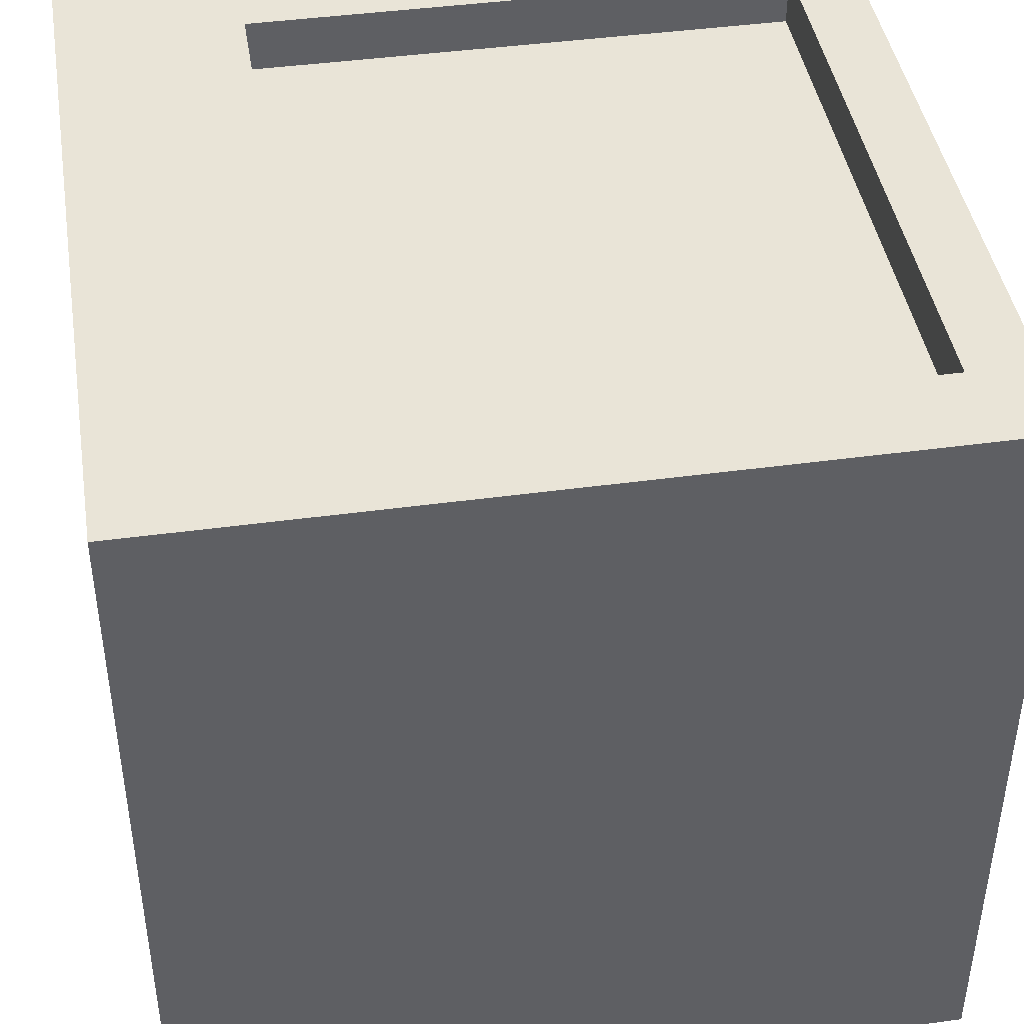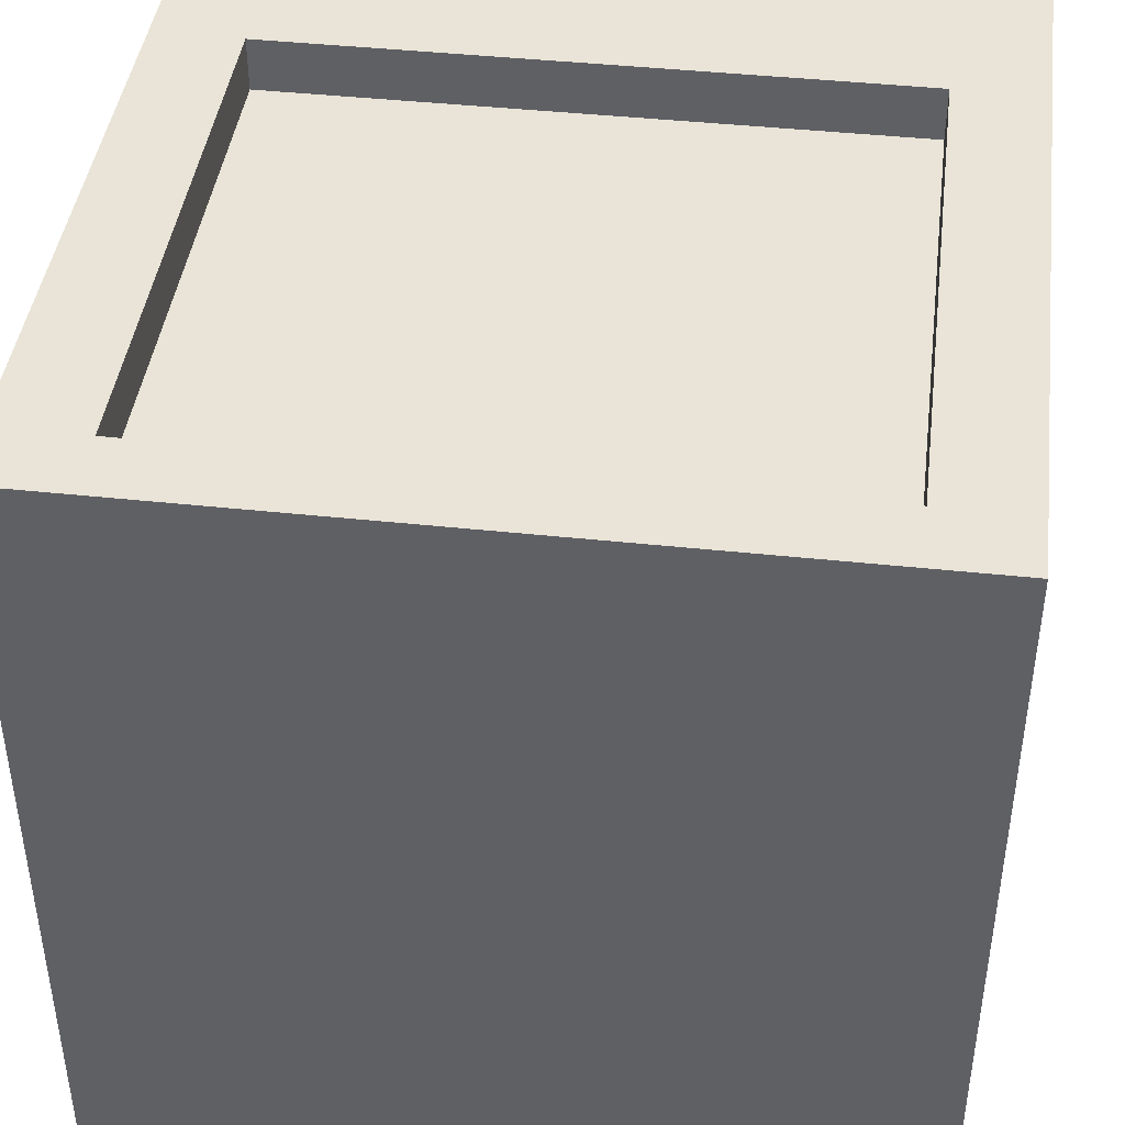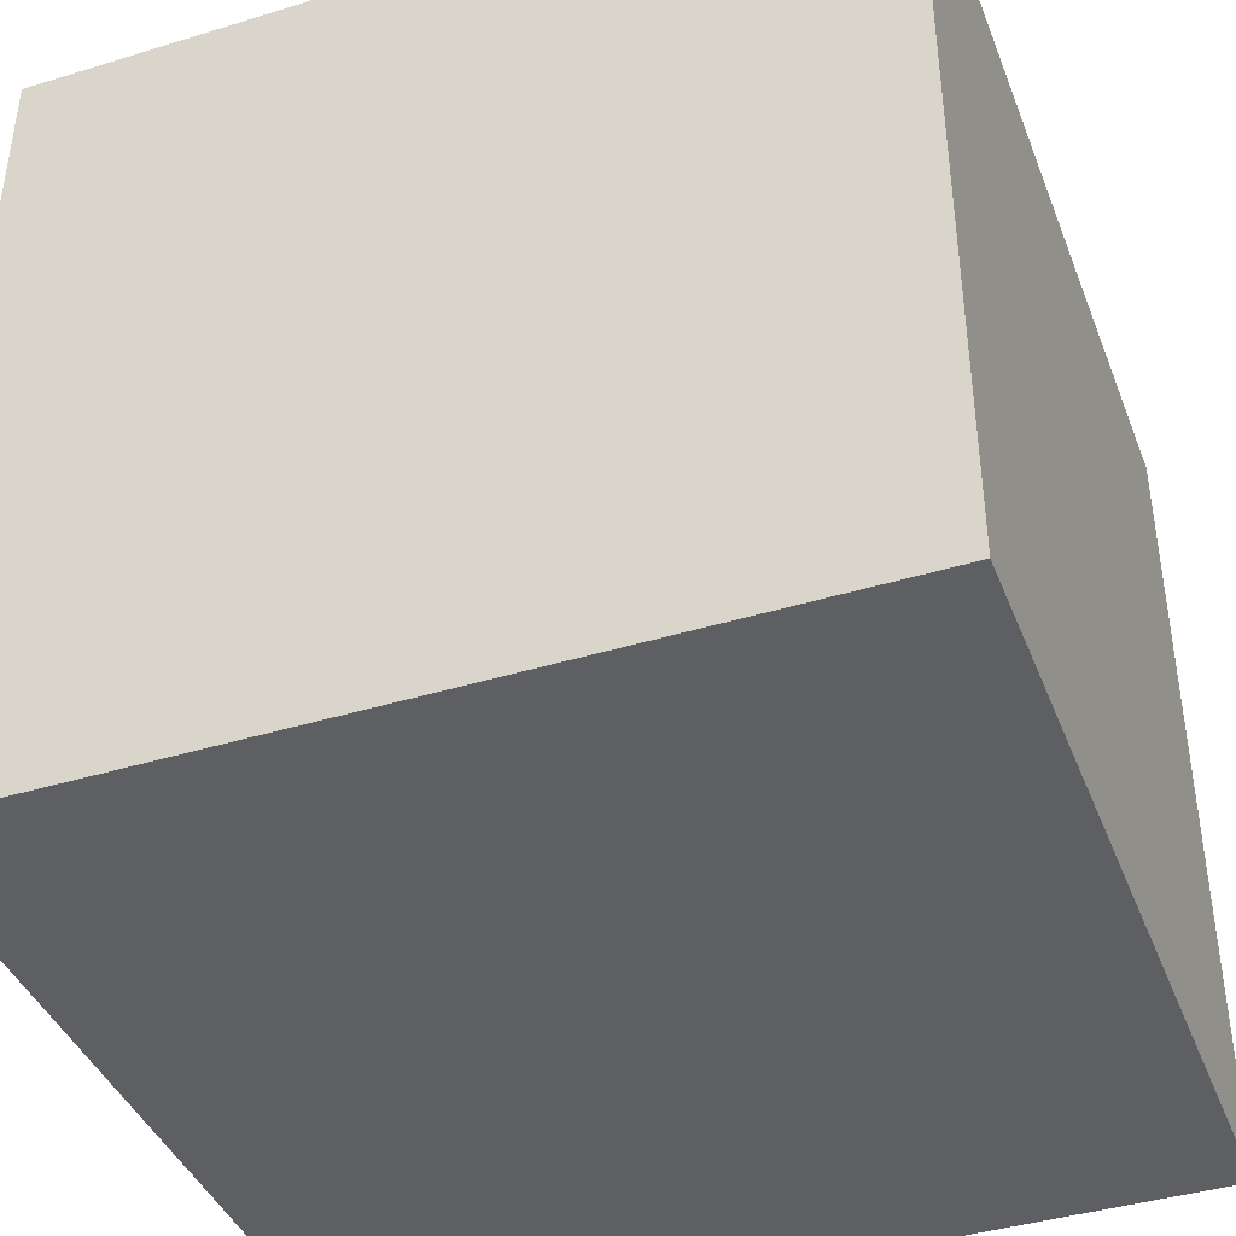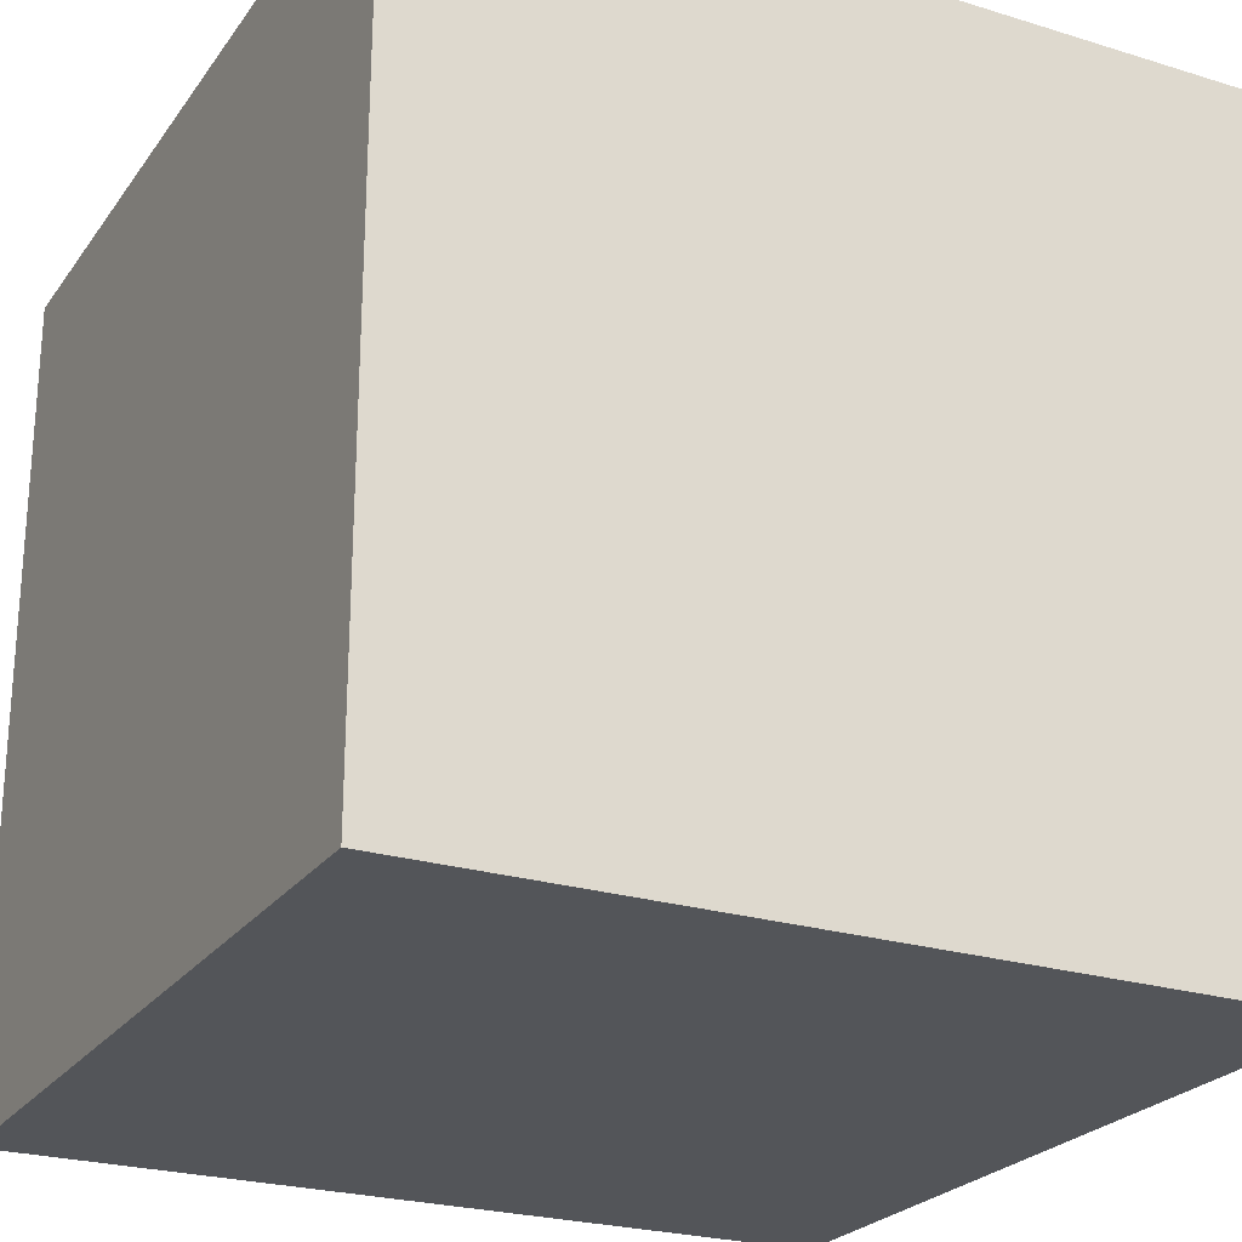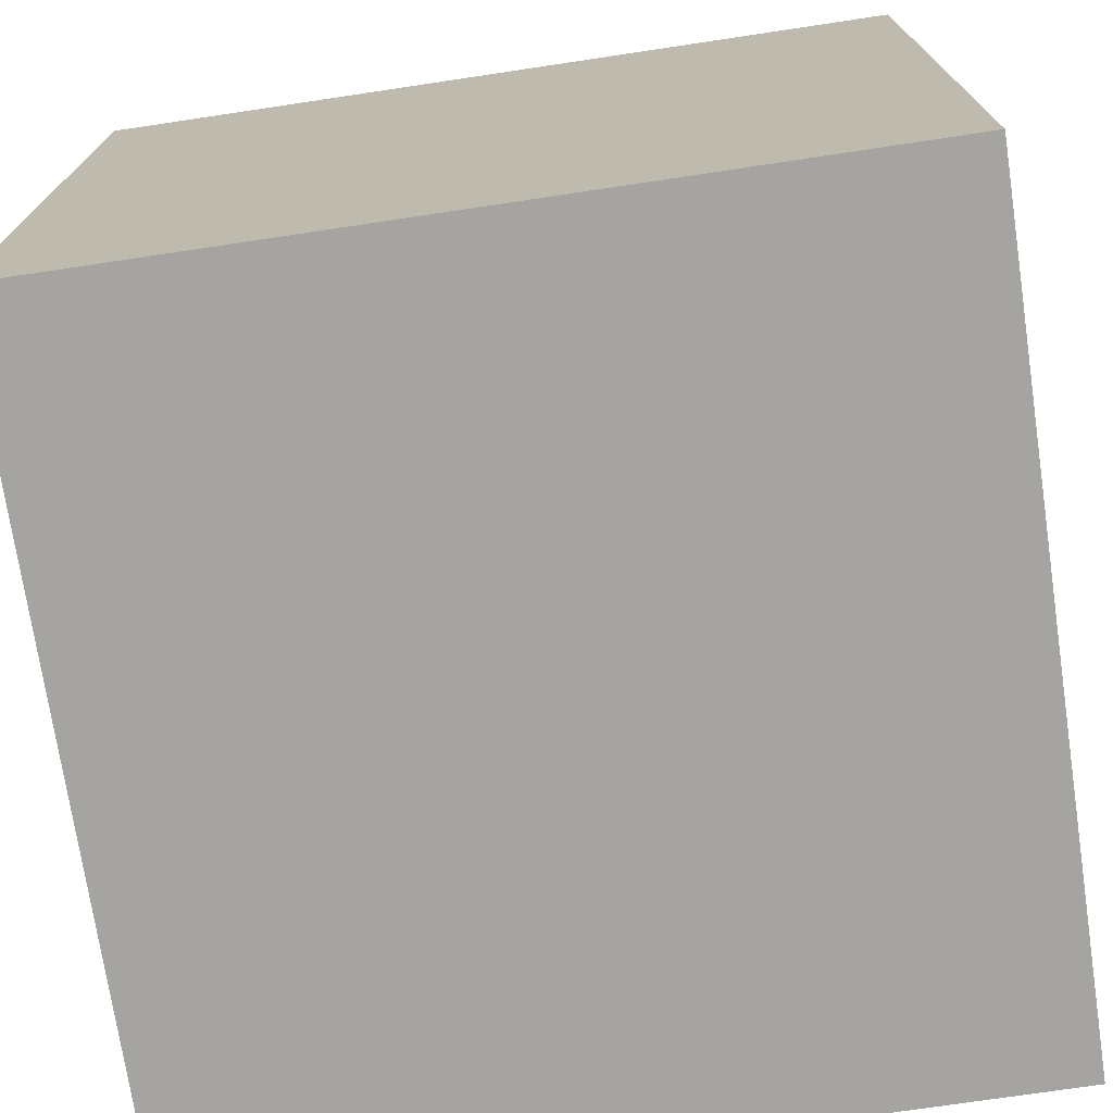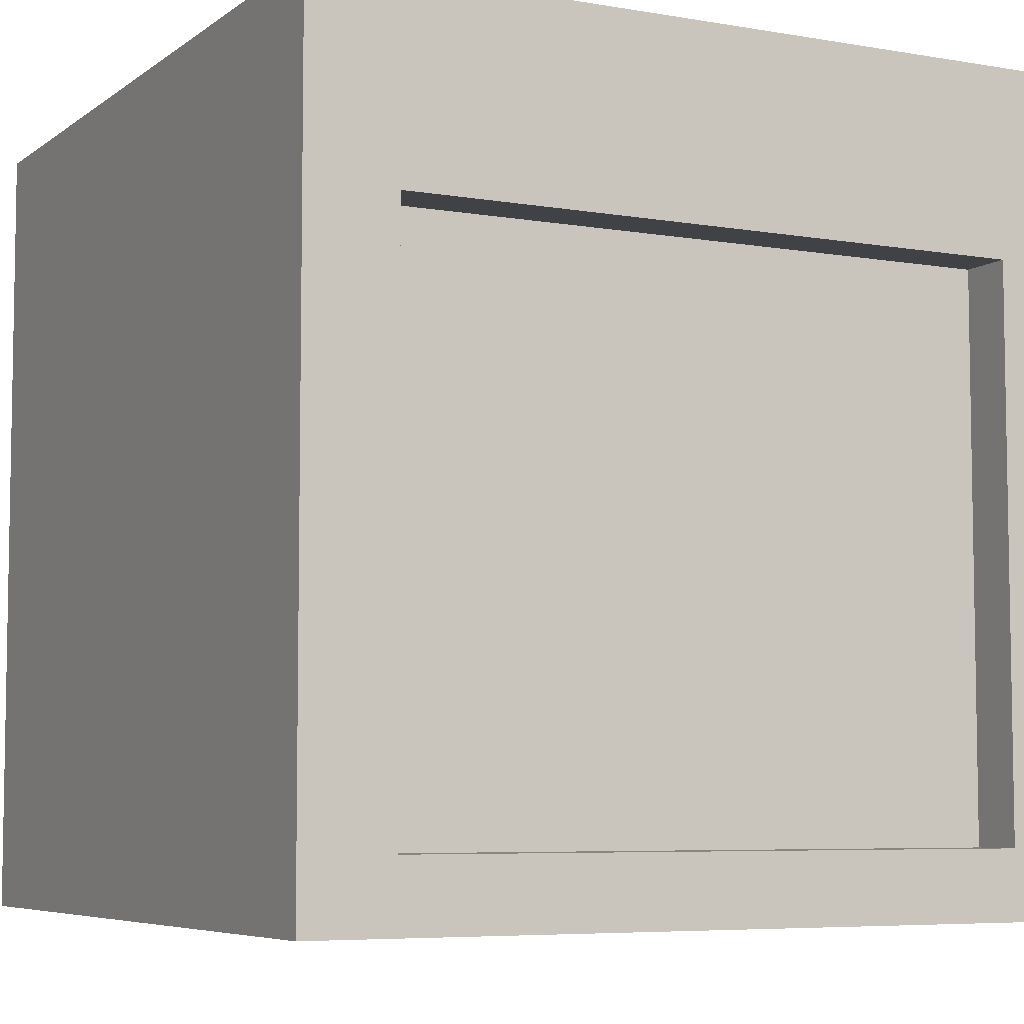
<metadata>
{"format":"obj","ext":"obj","renderer":"f3d","projection":"perspective","resolution":1024,"background":"white","views":[{"elev":43.3,"azim":-99.2,"up":"+Z"},{"elev":42.9,"azim":7.3,"up":"+Z"},{"elev":-41.2,"azim":20.4,"up":"+Z"},{"elev":-24.4,"azim":63.1,"up":"+Z"},{"elev":-73.3,"azim":98.5,"up":"+Z"},{"elev":-6.2,"azim":-27.4,"up":"+Y"}]}
</metadata>
<code>
o Cube
v 1 -0.3655 -1
v 1 -0.3655 1
v -1 -0.3655 1
v -1 -0.3655 -1
v 1 1.634 -1
v 1 1.634 1
v -1 1.634 1
v -1 1.634 -1
v 1 -0.3655 1
v -1 -0.3655 1
v 1 1.634 1
v -1 1.634 1
v 0.7786 -0.1978 1
v -0.7786 -0.1978 1
v 0.7786 1.172 1
v -0.7786 1.172 1
v 0.7786 -0.1978 0.8666
v -0.7786 -0.1978 0.8666
v 0.7786 1.172 0.8666
v -0.7786 1.172 0.8666
v 0.4434 1.61 -0.7538
v 0.4434 1.61 0.1476
v -0.6502 1.61 -0.7538
v -0.6502 1.61 0.1476
v 0.4434 1.52 -0.7538
v 0.4434 1.52 0.1476
v -0.6502 1.52 -0.7538
v -0.6502 1.52 0.1476
f 1 2 3 4
f 8 7 24 23
f 1 5 6 2
f 7 3 10 12
f 3 7 8 4
f 5 1 4 8
f 11 12 16 15
f 2 6 11 9
f 3 2 9 10
f 6 7 12 11
f 16 14 18 20
f 9 11 15 13
f 12 10 14 16
f 10 9 13 14
f 17 19 20 18
f 14 13 17 18
f 15 16 20 19
f 13 15 19 17
f 23 24 28 27
f 5 8 23 21
f 7 6 22 24
f 6 5 21 22
f 25 27 28 26
f 21 23 27 25
f 24 22 26 28
f 22 21 25 26

</code>
